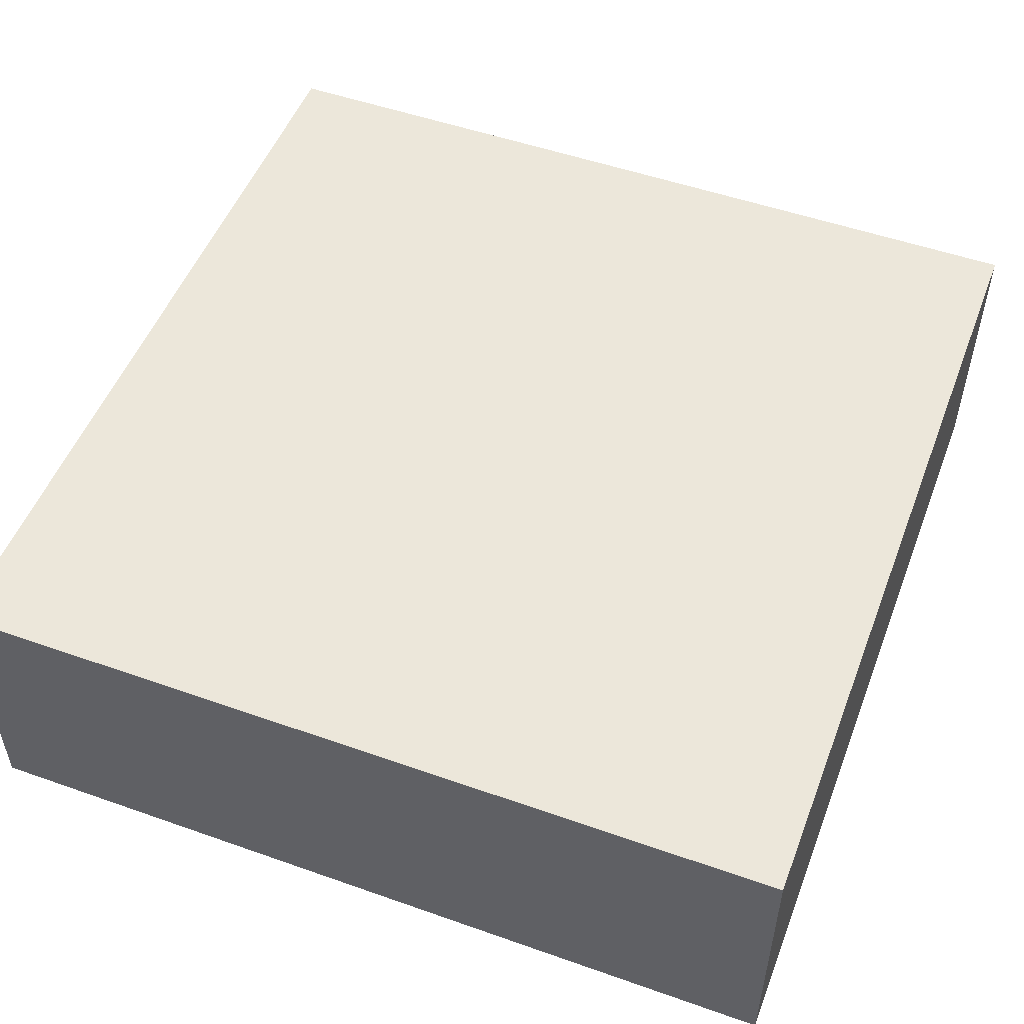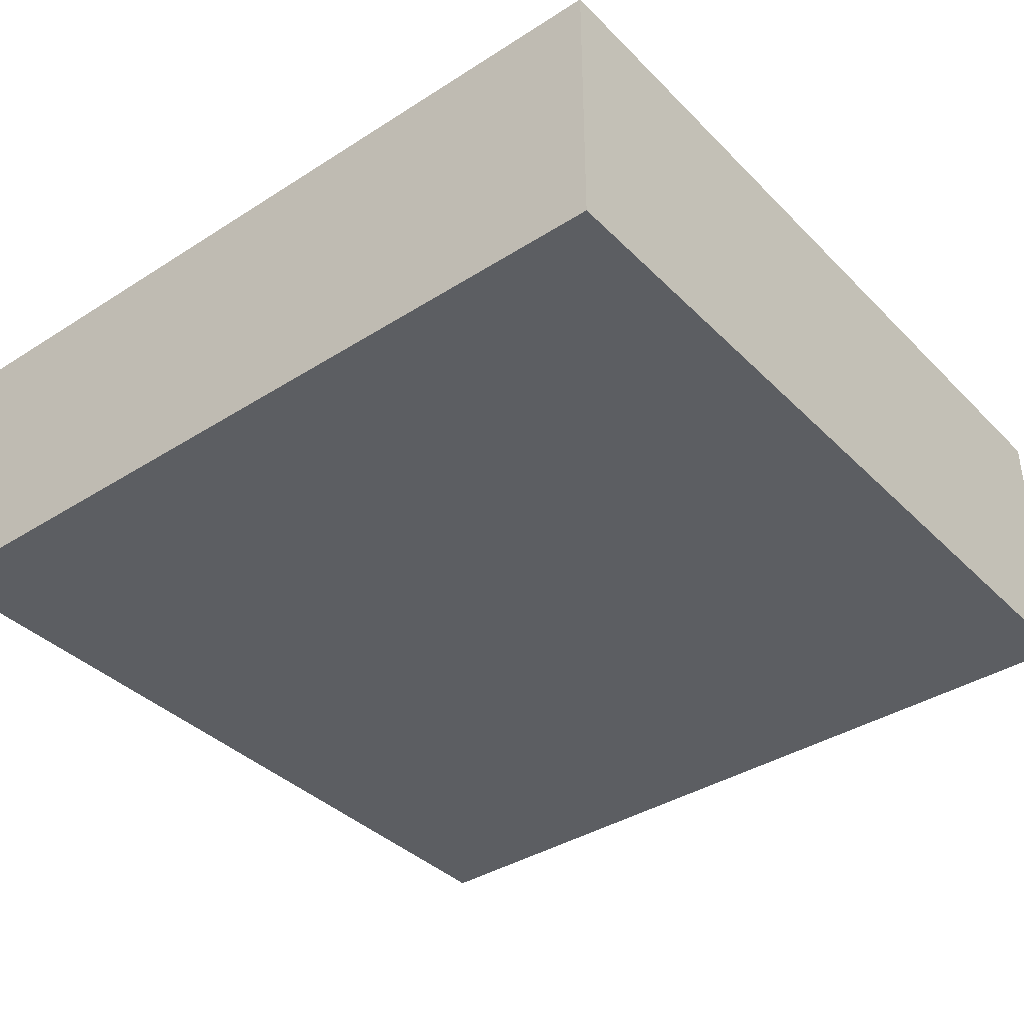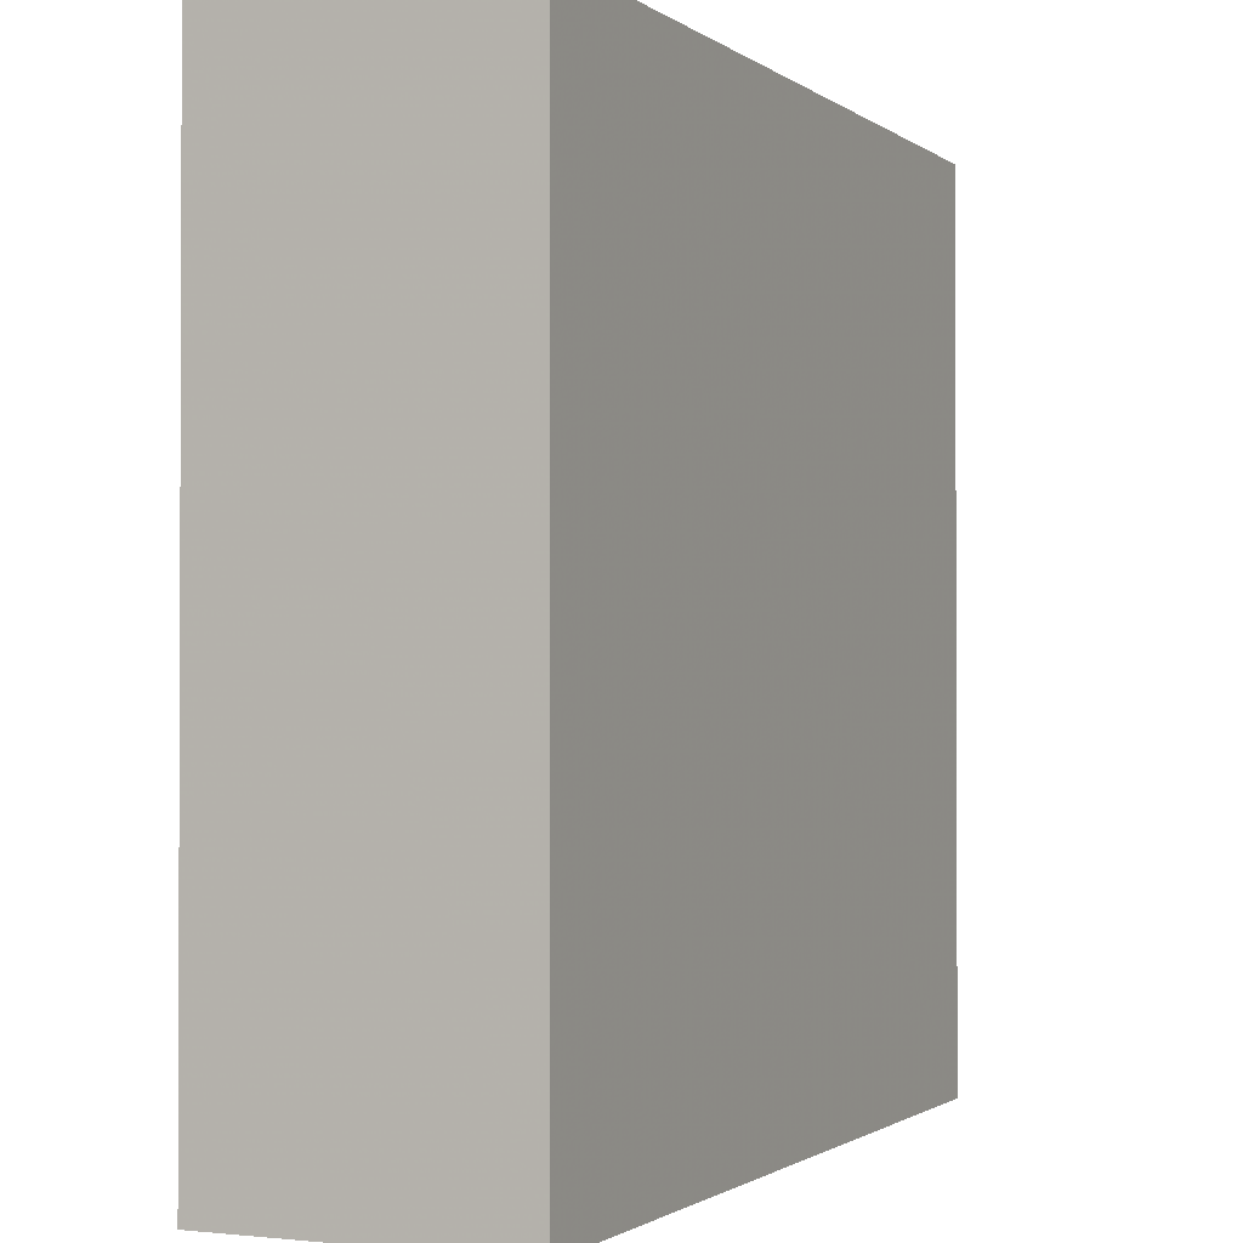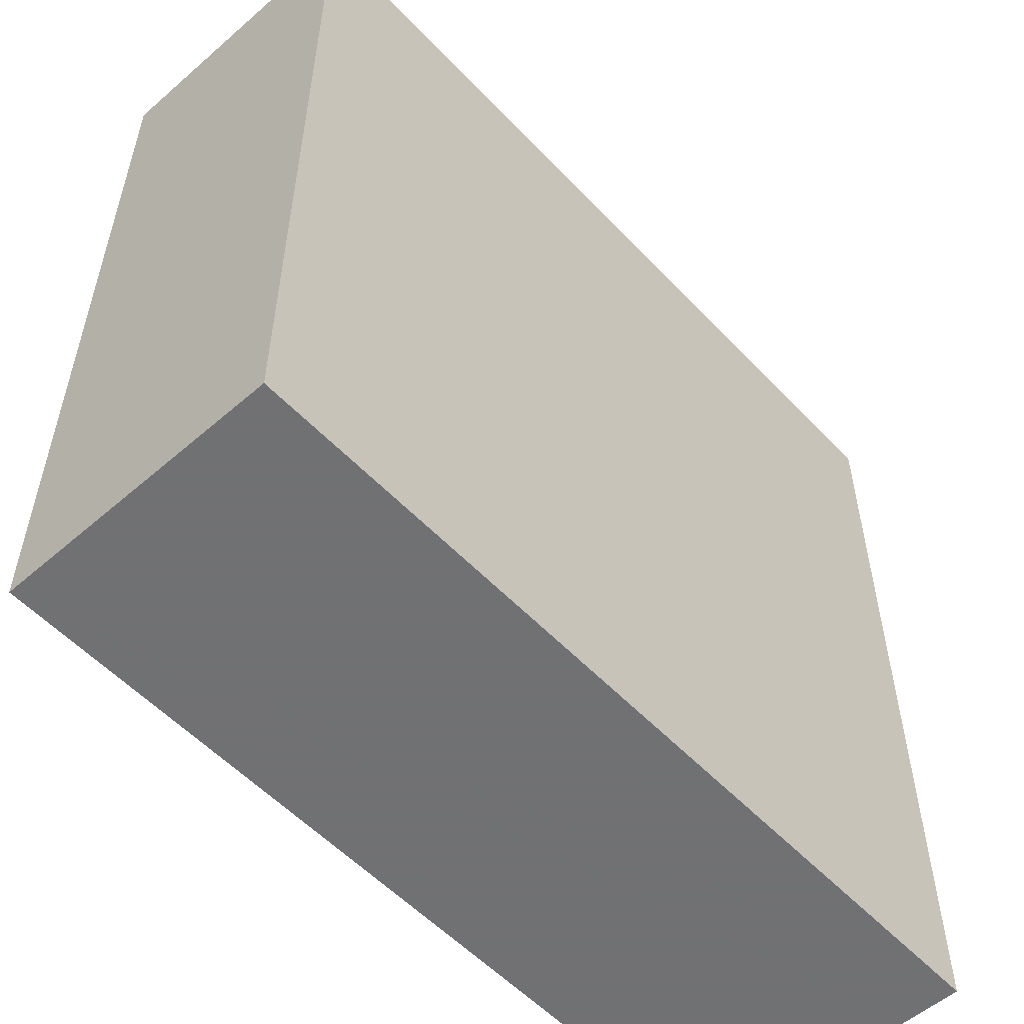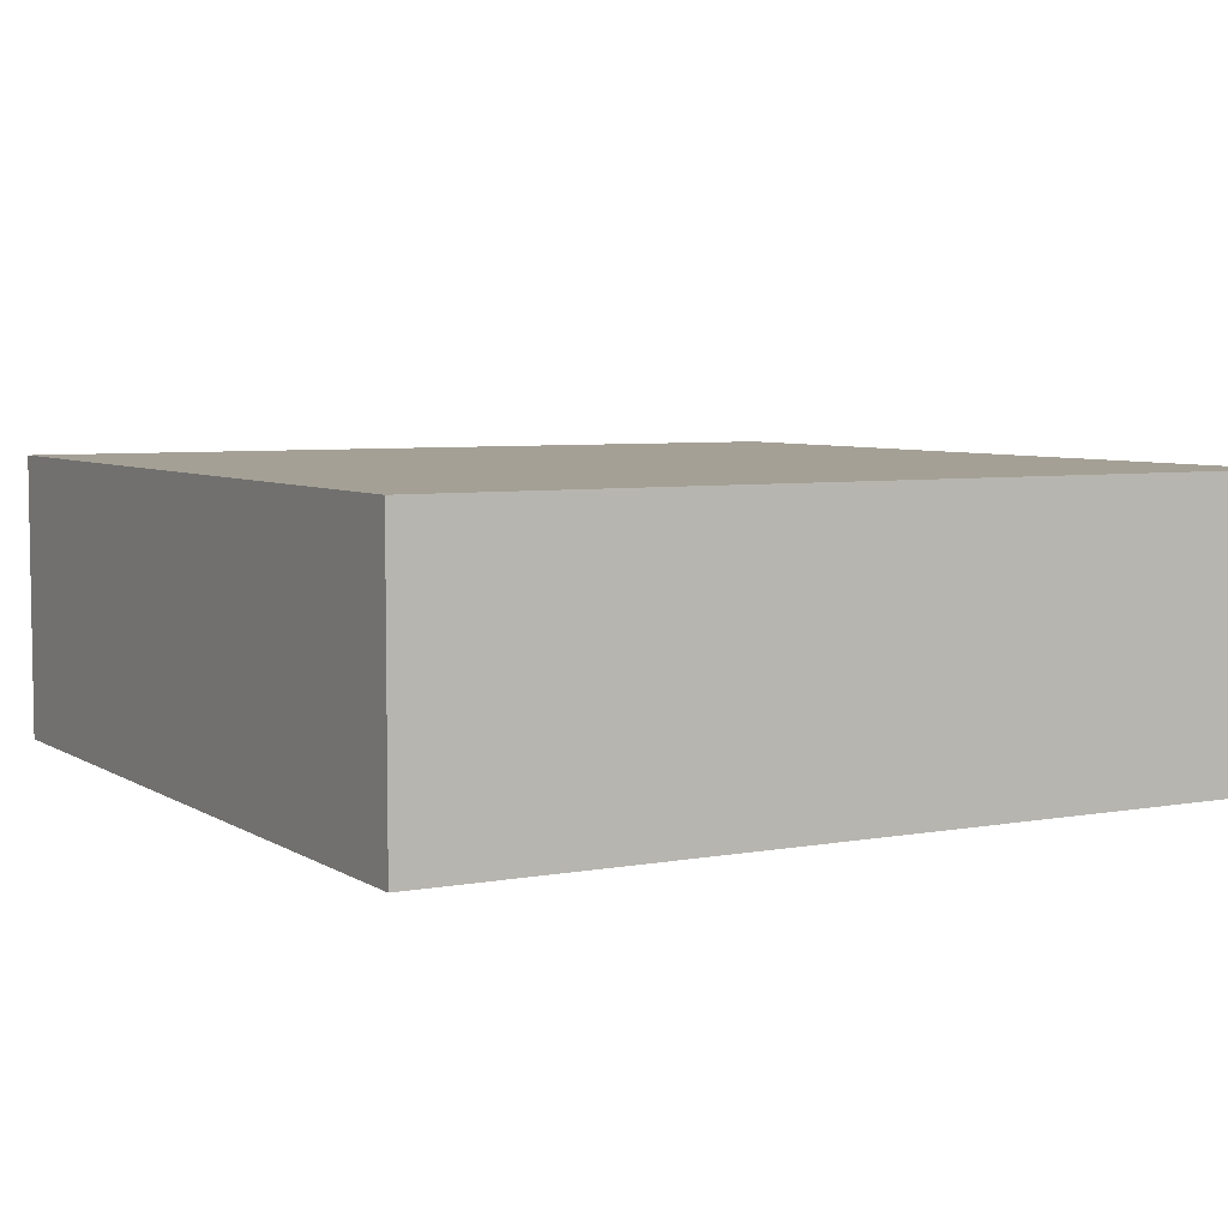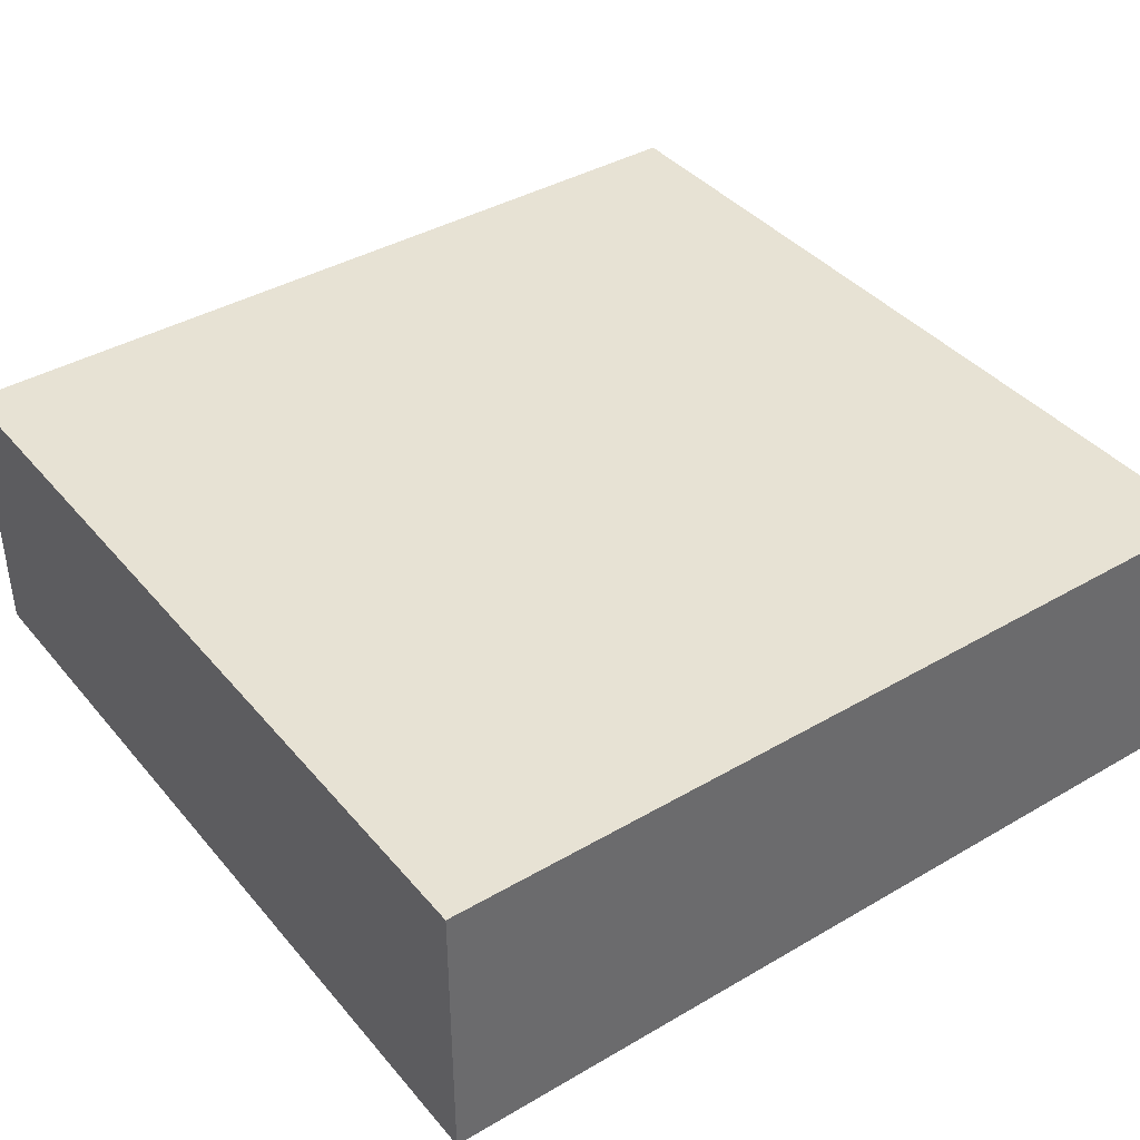
<metadata>
{"format":"obj","ext":"obj","renderer":"f3d","projection":"perspective","resolution":1024,"background":"white","views":[{"elev":51.7,"azim":-159.1,"up":"+Y"},{"elev":-38.2,"azim":-141.1,"up":"+Y"},{"elev":-1.3,"azim":-65.6,"up":"+Z"},{"elev":-55.3,"azim":132.4,"up":"+Z"},{"elev":5.7,"azim":150.5,"up":"+Y"},{"elev":39.8,"azim":54.2,"up":"+Y"}]}
</metadata>
<code>
v -0.57 0 0.57
v -0.57 0 -0.57
v 0.57 0 -0.57
v 0.57 0 0.57
v 0.57 0.38 -0.57
v -0.57 0.38 -0.57
v -0.57 0.38 0.57
v 0.57 0.38 0.57
v 0.57 0.38 0.57
v -0.57 0.38 0.57
v -0.57 0 0.57
v 0.57 0 0.57
v 0.57 0.38 -0.57
v 0.57 0.38 0.57
v 0.57 0 0.57
v 0.57 0 -0.57
v -0.57 0.38 -0.57
v 0.57 0.38 -0.57
v 0.57 0 -0.57
v -0.57 0 -0.57
v -0.57 0.38 0.57
v -0.57 0.38 -0.57
v -0.57 0 -0.57
v -0.57 0 0.57
g mesh7844931
f 1 2 3
f 3 4 1
f 5 6 7
f 7 8 5
f 9 10 11
f 11 12 9
f 13 14 15
f 15 16 13
f 17 18 19
f 19 20 17
f 21 22 23
f 23 24 21

</code>
